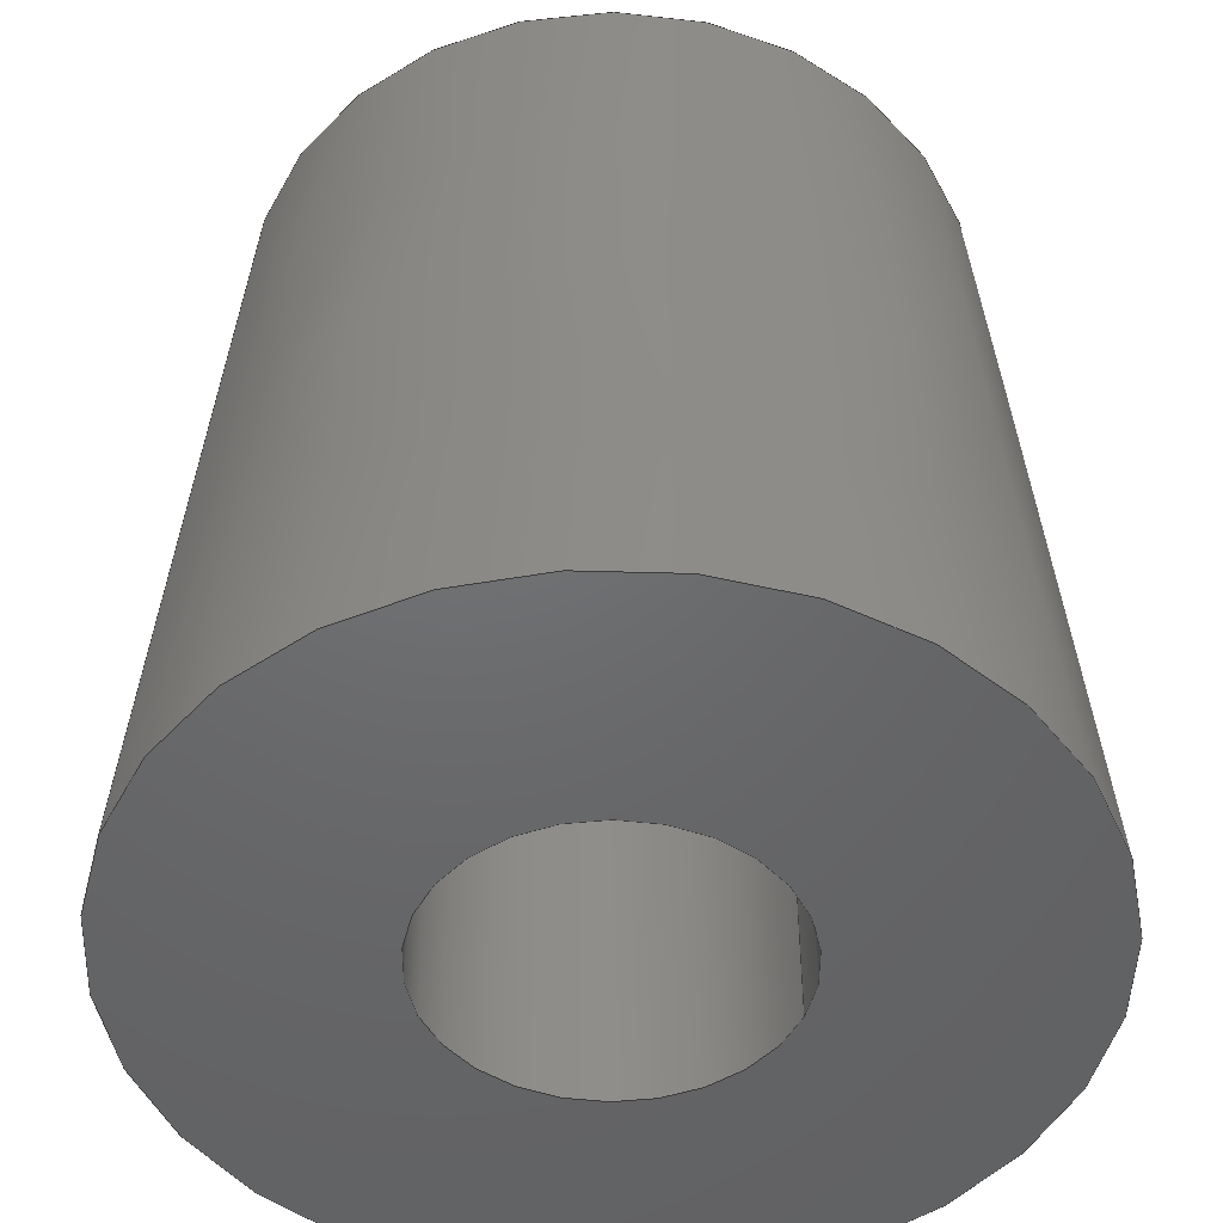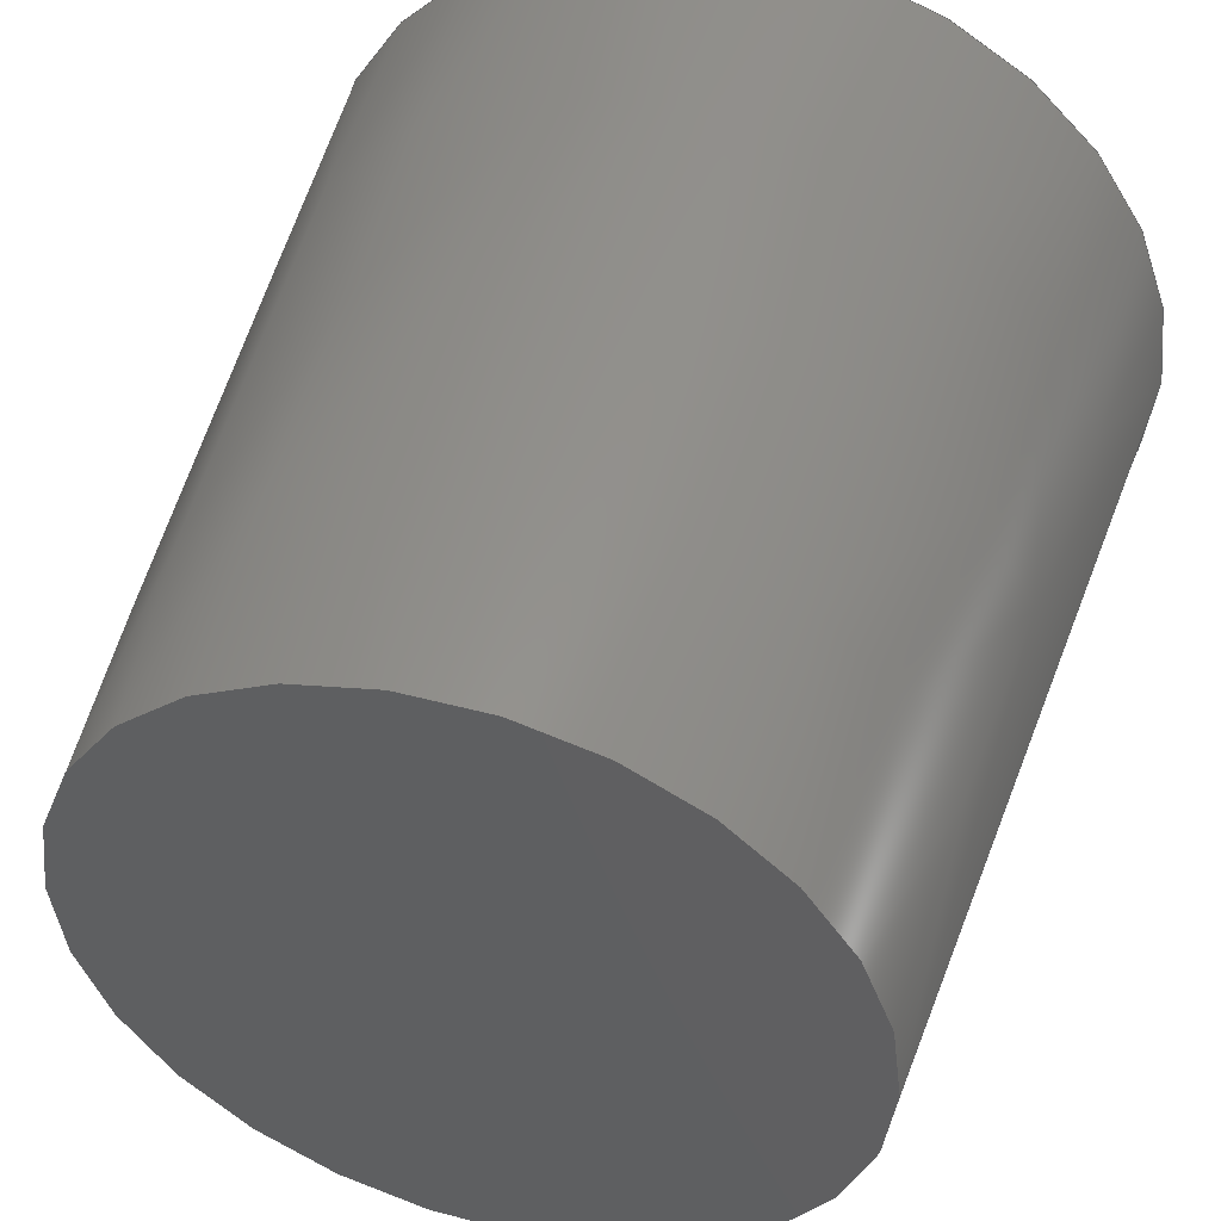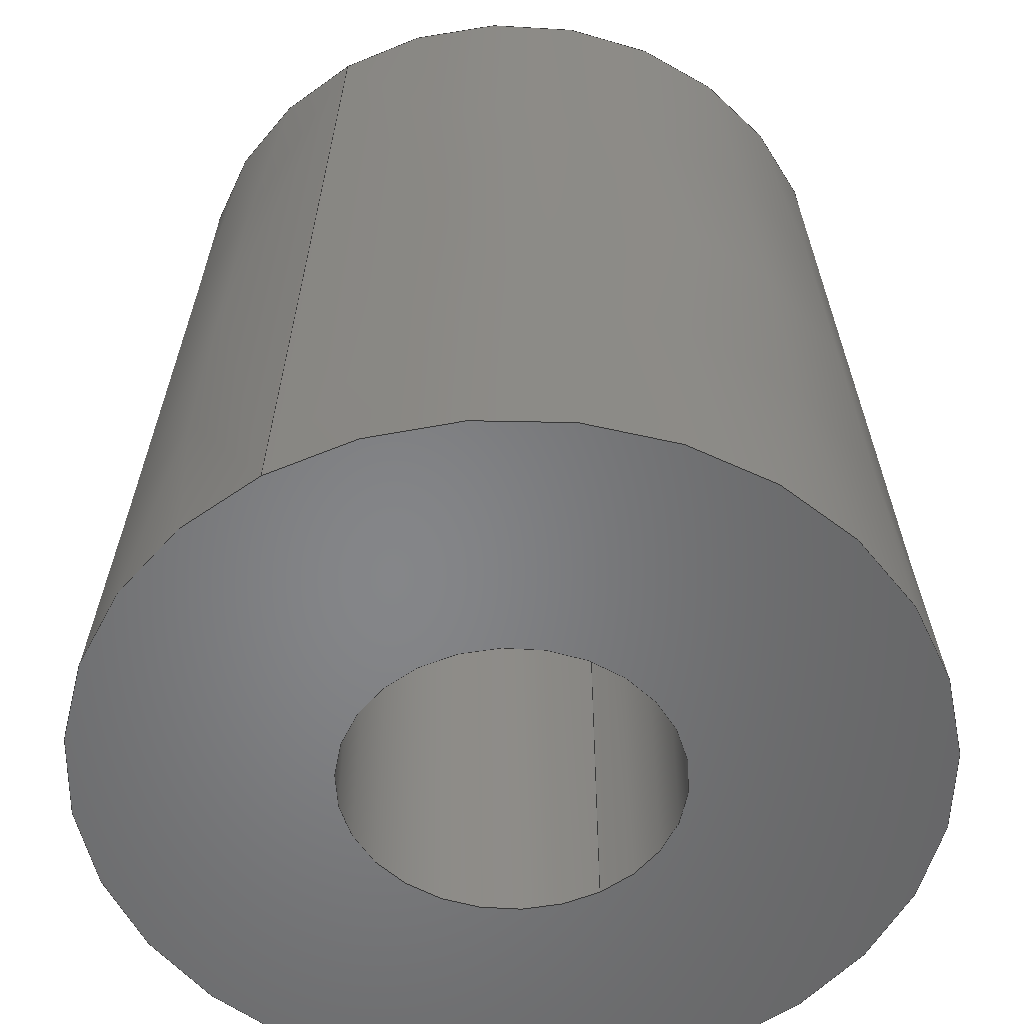
<metadata>
{"format":"step","ext":"step","renderer":"f3d","projection":"perspective","resolution":1024,"background":"white","views":[{"elev":-48.2,"azim":158.9,"up":"+Z"},{"elev":48.4,"azim":16.4,"up":"+Y"},{"elev":-52.9,"azim":-59.1,"up":"+Z"}]}
</metadata>
<code>
ISO-10303-21;
DATA;
#1 = AXIS2_PLACEMENT_3D ( 'NONE', #98, #187, #208 ) ;
#2 = CLOSED_SHELL ( 'NONE', ( #75, #19, #13, #17, #121, #143, #156 ) ) ;
#3 = CALENDAR_DATE ( 2019, 1, 1 ) ;
#4 = AXIS2_PLACEMENT_3D ( 'NONE', #12, #97, #14 ) ;
#5 = VERTEX_POINT ( 'NONE', #77 ) ;
#6 = ORIENTED_EDGE ( 'NONE', *, *, #40, .F. ) ;
#7 = DIRECTION ( 'NONE',  ( -1, 5.378e-17, -4.718e-16 ) ) ;
#8 = PERSON_AND_ORGANIZATION ( #213, #110 ) ;
#9 = EDGE_LOOP ( 'NONE', ( #249, #6 ) ) ;
#10 = DIRECTION ( 'NONE',  ( -1, 5.378e-17, -5.309e-16 ) ) ;
#11 = DIRECTION ( 'NONE',  ( -1, 5.378e-17, -5.309e-16 ) ) ;
#12 = CARTESIAN_POINT ( 'NONE',  ( 0, 0, 0 ) ) ;
#13 = ADVANCED_FACE ( 'NONE', ( #38, #237 ), #190, .F. ) ;
#14 = DIRECTION ( 'NONE',  ( 1, -5.378e-17, 4.718e-16 ) ) ;
#15 = FACE_OUTER_BOUND ( 'NONE', #171, .T. ) ;
#16 = DIRECTION ( 'NONE',  ( -9.437e-16, -3.608e-16, 1 ) ) ;
#17 = ADVANCED_FACE ( 'NONE', ( #236 ), #54, .T. ) ;
#18 = CARTESIAN_POINT ( 'NONE',  ( 6.535, -8.572e-13, 15.4 ) ) ;
#19 = ADVANCED_FACE ( 'NONE', ( #15 ), #111, .T. ) ;
#20 = AXIS2_PLACEMENT_3D ( 'NONE', #252, #80, #63 ) ;
#21 = APPROVAL_PERSON_ORGANIZATION ( #107, #88, #146 ) ;
#22 = CYLINDRICAL_SURFACE ( 'NONE', #147, 3.035 ) ;
#23 = DATE_AND_TIME ( #144, #228 ) ;
#24 = AXIS2_PLACEMENT_3D ( 'NONE', #79, #162, #158 ) ;
#25 = PERSON_AND_ORGANIZATION ( #213, #110 ) ;
#26 = VECTOR ( 'NONE', #120, 1000 ) ;
#27 = PERSON_AND_ORGANIZATION_ROLE ( 'design_supplier' ) ;
#28 = DIRECTION ( 'NONE',  ( -9.437e-16, -3.608e-16, 1 ) ) ;
#29 = ORIENTED_EDGE ( 'NONE', *, *, #122, .T. ) ;
#30 =( LENGTH_UNIT ( ) NAMED_UNIT ( * ) SI_UNIT ( .MILLI., .METRE. ) );
#31 = VECTOR ( 'NONE', #226, 1000 ) ;
#32 = EDGE_LOOP ( 'NONE', ( #202, #29, #48, #43 ) ) ;
#33 = ADVANCED_BREP_SHAPE_REPRESENTATION ( 'control knob', ( #165, #216 ), #132 ) ;
#34 = CARTESIAN_POINT ( 'NONE',  ( -3.035, -5.827e-13, 13 ) ) ;
#35 = DIRECTION ( 'NONE',  ( -1, 5.378e-17, -4.718e-16 ) ) ;
#36 = APPLICATION_PROTOCOL_DEFINITION ( 'international standard', 'config_control_design', 1994, #115 ) ;
#37 = CIRCLE ( 'NONE', #206, 3.035 ) ;
#38 = FACE_OUTER_BOUND ( 'NONE', #9, .T. ) ;
#39 = DIRECTION ( 'NONE',  ( -1, 5.378e-17, -5.716e-16 ) ) ;
#40 = EDGE_CURVE ( 'NONE', #181, #69, #200, .T. ) ;
#41 = LOCAL_TIME ( 12, 2, 38, #113 ) ;
#42 = DESIGN_CONTEXT ( 'detailed design', #115, 'design' ) ;
#43 = ORIENTED_EDGE ( 'NONE', *, *, #70, .T. ) ;
#44 = CIRCLE ( 'NONE', #24, 3.035 ) ;
#45 = PERSON_AND_ORGANIZATION ( #213, #110 ) ;
#46 = EDGE_LOOP ( 'NONE', ( #210, #114 ) ) ;
#47 = AXIS2_PLACEMENT_3D ( 'NONE', #74, #157, #193 ) ;
#48 = ORIENTED_EDGE ( 'NONE', *, *, #68, .T. ) ;
#49 = DATE_TIME_ROLE ( 'classification_date' ) ;
#50 = PRODUCT_RELATED_PRODUCT_CATEGORY ( 'detail', '', ( #160 ) ) ;
#51 = APPLICATION_CONTEXT ( 'configuration controlled 3d designs of mechanical parts and assemblies' ) ;
#52 =( NAMED_UNIT ( * ) SI_UNIT ( $, .STERADIAN. ) SOLID_ANGLE_UNIT ( ) );
#53 = CALENDAR_DATE ( 2019, 1, 1 ) ;
#54 = CONICAL_SURFACE ( 'NONE', #172, 6.535, 0.06981 ) ;
#55 = CC_DESIGN_APPROVAL ( #88, ( #255 ) ) ;
#56 = CC_DESIGN_APPROVAL ( #176, ( #242 ) ) ;
#57 = CARTESIAN_POINT ( 'NONE',  ( -7.216e-13, -5.829e-13, 13 ) ) ;
#58 = DATE_AND_TIME ( #3, #41 ) ;
#59 = ORIENTED_EDGE ( 'NONE', *, *, #239, .F. ) ;
#60 = DIRECTION ( 'NONE',  ( 1, 0, 0 ) ) ;
#61 = CARTESIAN_POINT ( 'NONE',  ( 0, 0, 0 ) ) ;
#62 = CC_DESIGN_PERSON_AND_ORGANIZATION_ASSIGNMENT ( #119, #174, ( #242 ) ) ;
#63 = DIRECTION ( 'NONE',  ( -1, 5.378e-17, -5.309e-16 ) ) ;
#64 = APPROVAL_DATE_TIME ( #197, #88 ) ;
#65 = COORDINATED_UNIVERSAL_TIME_OFFSET ( 6, 0, .BEHIND. ) ;
#66 = VERTEX_POINT ( 'NONE', #155 ) ;
#67 = LOCAL_TIME ( 12, 2, 38, #215 ) ;
#68 = EDGE_CURVE ( 'NONE', #5, #69, #78, .T. ) ;
#69 = VERTEX_POINT ( 'NONE', #207 ) ;
#70 = EDGE_CURVE ( 'NONE', #69, #181, #229, .T. ) ;
#71 = CC_DESIGN_DATE_AND_TIME_ASSIGNMENT ( #58, #205, ( #242 ) ) ;
#72 = APPROVAL_ROLE ( '' ) ;
#73 = APPROVAL_ROLE ( '' ) ;
#74 = CARTESIAN_POINT ( 'NONE',  ( -7.216e-13, -5.829e-13, 13 ) ) ;
#75 = ADVANCED_FACE ( 'NONE', ( #141 ), #244, .F. ) ;
#76 = PRODUCT_DEFINITION_SHAPE ( 'NONE', 'NONE',  #242 ) ;
#77 = CARTESIAN_POINT ( 'NONE',  ( -6.535, -8.601e-13, 15.4 ) ) ;
#78 = LINE ( 'NONE', #227, #26 ) ;
#79 = CARTESIAN_POINT ( 'NONE',  ( -7.216e-13, -5.829e-13, 13 ) ) ;
#80 = DIRECTION ( 'NONE',  ( 9.437e-16, 3.608e-16, -1 ) ) ;
#81 = DIRECTION ( 'NONE',  ( 1, -5.378e-17, 5.716e-16 ) ) ;
#82 = DIRECTION ( 'NONE',  ( 1, -5.378e-17, 4.718e-16 ) ) ;
#83 = AXIS2_PLACEMENT_3D ( 'NONE', #57, #101, #35 ) ;
#84 = CC_DESIGN_PERSON_AND_ORGANIZATION_ASSIGNMENT ( #45, #94, ( #130 ) ) ;
#85 = APPROVAL_PERSON_ORGANIZATION ( #167, #176, #73 ) ;
#86 = ORIENTED_EDGE ( 'NONE', *, *, #166, .F. ) ;
#87 = AXIS2_PLACEMENT_3D ( 'NONE', #212, #214, #103 ) ;
#88 = APPROVAL ( #182, 'UNSPECIFIED' ) ;
#89 = APPROVAL_DATE_TIME ( #217, #142 ) ;
#90 = EDGE_CURVE ( 'NONE', #66, #238, #234, .T. ) ;
#91 = ORIENTED_EDGE ( 'NONE', *, *, #96, .T. ) ;
#92 = APPLICATION_PROTOCOL_DEFINITION ( 'international standard', 'config_control_design', 1994, #51 ) ;
#93 = ORIENTED_EDGE ( 'NONE', *, *, #90, .T. ) ;
#94 = PERSON_AND_ORGANIZATION_ROLE ( 'creator' ) ;
#95 = DIRECTION ( 'NONE',  ( 9.437e-16, 3.608e-16, -1 ) ) ;
#96 = EDGE_CURVE ( 'NONE', #185, #189, #44, .T. ) ;
#97 = DIRECTION ( 'NONE',  ( -4.718e-16, -3.608e-16, 1 ) ) ;
#98 = CARTESIAN_POINT ( 'NONE',  ( 0, 0, 0 ) ) ;
#99 = EDGE_LOOP ( 'NONE', ( #93, #179 ) ) ;
#100 = CC_DESIGN_DATE_AND_TIME_ASSIGNMENT ( #23, #49, ( #255 ) ) ;
#101 = DIRECTION ( 'NONE',  ( 4.718e-16, 3.608e-16, -1 ) ) ;
#102 = APPROVAL_STATUS ( 'not_yet_approved' ) ;
#103 = DIRECTION ( 'NONE',  ( 1, -5.378e-17, 4.718e-16 ) ) ;
#104 = ORIENTED_EDGE ( 'NONE', *, *, #68, .F. ) ;
#105 = EDGE_CURVE ( 'NONE', #238, #66, #194, .T. ) ;
#106 = DIRECTION ( 'NONE',  ( -9.437e-16, -3.608e-16, 1 ) ) ;
#107 = PERSON_AND_ORGANIZATION ( #213, #110 ) ;
#108 = CIRCLE ( 'NONE', #196, 6.535 ) ;
#109 = ORIENTED_EDGE ( 'NONE', *, *, #105, .F. ) ;
#110 = ORGANIZATION ( 'UNSPECIFIED', 'UNSPECIFIED', '' ) ;
#111 = CONICAL_SURFACE ( 'NONE', #235, 6.535, 0.06981 ) ;
#112 = APPROVAL_DATE_TIME ( #128, #176 ) ;
#113 = COORDINATED_UNIVERSAL_TIME_OFFSET ( 6, 0, .BEHIND. ) ;
#114 = ORIENTED_EDGE ( 'NONE', *, *, #122, .F. ) ;
#115 = APPLICATION_CONTEXT ( 'configuration controlled 3d designs of mechanical parts and assemblies' ) ;
#116 = DIRECTION ( 'NONE',  ( -1, 5.378e-17, -5.309e-16 ) ) ;
#117 = UNCERTAINTY_MEASURE_WITH_UNIT (LENGTH_MEASURE( 1e-05 ), #30, 'distance_accuracy_value', 'NONE');
#118 = CARTESIAN_POINT ( 'NONE',  ( 0, 0, 0 ) ) ;
#119 = PERSON_AND_ORGANIZATION ( #213, #110 ) ;
#120 = DIRECTION ( 'NONE',  ( -0.06976, 3.637e-16, -0.9976 ) ) ;
#121 = ADVANCED_FACE ( 'NONE', ( #145 ), #22, .F. ) ;
#122 = EDGE_CURVE ( 'NONE', #150, #5, #133, .T. ) ;
#123 = CALENDAR_DATE ( 2019, 1, 1 ) ;
#124 = EDGE_LOOP ( 'NONE', ( #241, #203, #251, #109 ) ) ;
#125 = CARTESIAN_POINT ( 'NONE',  ( 0, 0, 0 ) ) ;
#126 = DIRECTION ( 'NONE',  ( 0.06976, 3.647e-16, -0.9976 ) ) ;
#127 = EDGE_CURVE ( 'NONE', #189, #238, #154, .T. ) ;
#128 = DATE_AND_TIME ( #123, #221 ) ;
#129 = FACE_OUTER_BOUND ( 'NONE', #159, .T. ) ;
#130 = PRODUCT_DEFINITION_FORMATION_WITH_SPECIFIED_SOURCE ( 'ANY', '', #160, .NOT_KNOWN. ) ;
#131 = LOCAL_TIME ( 12, 2, 38, #240 ) ;
#132 =( GEOMETRIC_REPRESENTATION_CONTEXT ( 3 ) GLOBAL_UNCERTAINTY_ASSIGNED_CONTEXT ( ( #117 ) ) GLOBAL_UNIT_ASSIGNED_CONTEXT ( ( #30, #245, #52 ) ) REPRESENTATION_CONTEXT ( 'NONE', 'WORKASPACE' ) );
#133 = CIRCLE ( 'NONE', #20, 6.535 ) ;
#134 = SECURITY_CLASSIFICATION_LEVEL ( 'unclassified' ) ;
#135 = EDGE_LOOP ( 'NONE', ( #91, #222, #168, #59 ) ) ;
#136 = DIRECTION ( 'NONE',  ( 9.437e-16, 3.608e-16, -1 ) ) ;
#137 = APPROVAL_PERSON_ORGANIZATION ( #180, #142, #72 ) ;
#138 = ORIENTED_EDGE ( 'NONE', *, *, #96, .F. ) ;
#139 = DIRECTION ( 'NONE',  ( 9.437e-16, 3.608e-16, -1 ) ) ;
#140 = PLANE ( 'NONE',  #149 ) ;
#141 = FACE_OUTER_BOUND ( 'NONE', #135, .T. ) ;
#142 = APPROVAL ( #223, 'UNSPECIFIED' ) ;
#143 = ADVANCED_FACE ( 'NONE', ( #129 ), #232, .T. ) ;
#144 = CALENDAR_DATE ( 2019, 1, 1 ) ;
#145 = FACE_OUTER_BOUND ( 'NONE', #124, .T. ) ;
#146 = APPROVAL_ROLE ( '' ) ;
#147 = AXIS2_PLACEMENT_3D ( 'NONE', #233, #177, #39 ) ;
#148 = ORIENTED_EDGE ( 'NONE', *, *, #40, .T. ) ;
#149 = AXIS2_PLACEMENT_3D ( 'NONE', #204, #161, #7 ) ;
#150 = VERTEX_POINT ( 'NONE', #18 ) ;
#151 = LINE ( 'NONE', #184, #183 ) ;
#152 = EDGE_CURVE ( 'NONE', #5, #150, #108, .T. ) ;
#153 = MECHANICAL_CONTEXT ( 'NONE', #51, 'mechanical' ) ;
#154 = LINE ( 'NONE', #191, #178 ) ;
#155 = CARTESIAN_POINT ( 'NONE',  ( -3.035, -5.804e-13, -2.864e-15 ) ) ;
#156 = ADVANCED_FACE ( 'NONE', ( #218 ), #140, .F. ) ;
#157 = DIRECTION ( 'NONE',  ( 9.437e-16, 3.608e-16, -1 ) ) ;
#158 = DIRECTION ( 'NONE',  ( 1, -5.378e-17, 5.716e-16 ) ) ;
#159 = EDGE_LOOP ( 'NONE', ( #138, #86 ) ) ;
#160 = PRODUCT ( 'control knob', 'control knob', '', ( #153 ) ) ;
#161 = DIRECTION ( 'NONE',  ( 4.718e-16, 3.608e-16, -1 ) ) ;
#162 = DIRECTION ( 'NONE',  ( -9.437e-16, -3.608e-16, 1 ) ) ;
#163 = AXIS2_PLACEMENT_3D ( 'NONE', #61, #16, #82 ) ;
#164 = ORIENTED_EDGE ( 'NONE', *, *, #152, .T. ) ;
#165 = MANIFOLD_SOLID_BREP ( 'Draft1', #2 ) ;
#166 = EDGE_CURVE ( 'NONE', #189, #185, #37, .T. ) ;
#167 = PERSON_AND_ORGANIZATION ( #213, #110 ) ;
#168 = ORIENTED_EDGE ( 'NONE', *, *, #90, .F. ) ;
#169 = PERSON_AND_ORGANIZATION_ROLE ( 'classification_officer' ) ;
#170 = CARTESIAN_POINT ( 'NONE',  ( -3.035, -5.804e-13, 13 ) ) ;
#171 = EDGE_LOOP ( 'NONE', ( #164, #198, #148, #104 ) ) ;
#172 = AXIS2_PLACEMENT_3D ( 'NONE', #209, #139, #10 ) ;
#173 = DIRECTION ( 'NONE',  ( 0, 0, 1 ) ) ;
#174 = PERSON_AND_ORGANIZATION_ROLE ( 'creator' ) ;
#175 = DIRECTION ( 'NONE',  ( 9.437e-16, 3.608e-16, -1 ) ) ;
#176 = APPROVAL ( #102, 'UNSPECIFIED' ) ;
#177 = DIRECTION ( 'NONE',  ( 9.437e-16, 3.608e-16, -1 ) ) ;
#178 = VECTOR ( 'NONE', #175, 1000 ) ;
#179 = ORIENTED_EDGE ( 'NONE', *, *, #105, .T. ) ;
#180 = PERSON_AND_ORGANIZATION ( #213, #110 ) ;
#181 = VERTEX_POINT ( 'NONE', #231 ) ;
#182 = APPROVAL_STATUS ( 'not_yet_approved' ) ;
#183 = VECTOR ( 'NONE', #126, 1000 ) ;
#184 = CARTESIAN_POINT ( 'NONE',  ( 6.535, -8.6e-13, 15.4 ) ) ;
#185 = VERTEX_POINT ( 'NONE', #170 ) ;
#186 = CC_DESIGN_APPROVAL ( #142, ( #130 ) ) ;
#187 = DIRECTION ( 'NONE',  ( -9.437e-16, -3.608e-16, 1 ) ) ;
#188 = CC_DESIGN_PERSON_AND_ORGANIZATION_ASSIGNMENT ( #25, #169, ( #255 ) ) ;
#189 = VERTEX_POINT ( 'NONE', #211 ) ;
#190 = PLANE ( 'NONE',  #4 ) ;
#191 = CARTESIAN_POINT ( 'NONE',  ( 3.035, -5.827e-13, 13 ) ) ;
#192 = PERSON_AND_ORGANIZATION_ROLE ( 'design_owner' ) ;
#193 = DIRECTION ( 'NONE',  ( -1, 5.378e-17, -5.716e-16 ) ) ;
#194 = CIRCLE ( 'NONE', #87, 3.035 ) ;
#195 = CARTESIAN_POINT ( 'NONE',  ( -7.216e-13, -5.829e-13, 13 ) ) ;
#196 = AXIS2_PLACEMENT_3D ( 'NONE', #243, #95, #116 ) ;
#197 = DATE_AND_TIME ( #201, #67 ) ;
#198 = ORIENTED_EDGE ( 'NONE', *, *, #225, .T. ) ;
#199 = CC_DESIGN_SECURITY_CLASSIFICATION ( #255, ( #130 ) ) ;
#200 = CIRCLE ( 'NONE', #1, 7.612 ) ;
#201 = CALENDAR_DATE ( 2019, 1, 1 ) ;
#202 = ORIENTED_EDGE ( 'NONE', *, *, #225, .F. ) ;
#203 = ORIENTED_EDGE ( 'NONE', *, *, #166, .T. ) ;
#204 = CARTESIAN_POINT ( 'NONE',  ( -3.331e-13, -8.604e-13, 15.4 ) ) ;
#205 = DATE_TIME_ROLE ( 'creation_date' ) ;
#206 = AXIS2_PLACEMENT_3D ( 'NONE', #195, #28, #81 ) ;
#207 = CARTESIAN_POINT ( 'NONE',  ( -7.612, -8.545e-13, -1.041e-14 ) ) ;
#208 = DIRECTION ( 'NONE',  ( 1, -5.378e-17, 4.718e-16 ) ) ;
#209 = CARTESIAN_POINT ( 'NONE',  ( -3.331e-13, -8.604e-13, 15.4 ) ) ;
#210 = ORIENTED_EDGE ( 'NONE', *, *, #152, .F. ) ;
#211 = CARTESIAN_POINT ( 'NONE',  ( 3.035, -5.803e-13, 13 ) ) ;
#212 = CARTESIAN_POINT ( 'NONE',  ( 0, 0, 0 ) ) ;
#213 = PERSON ( 'UNSPECIFIED', 'UNSPECIFIED', 'UNSPECIFIED', ('UNSPECIFIED'), ('UNSPECIFIED'), ('UNSPECIFIED') ) ;
#214 = DIRECTION ( 'NONE',  ( -9.437e-16, -3.608e-16, 1 ) ) ;
#215 = COORDINATED_UNIVERSAL_TIME_OFFSET ( 6, 0, .BEHIND. ) ;
#216 = AXIS2_PLACEMENT_3D ( 'NONE', #118, #173, #60 ) ;
#217 = DATE_AND_TIME ( #53, #131 ) ;
#218 = FACE_OUTER_BOUND ( 'NONE', #46, .T. ) ;
#219 = CC_DESIGN_PERSON_AND_ORGANIZATION_ASSIGNMENT ( #220, #27, ( #130 ) ) ;
#220 = PERSON_AND_ORGANIZATION ( #213, #110 ) ;
#221 = LOCAL_TIME ( 12, 2, 38, #253 ) ;
#222 = ORIENTED_EDGE ( 'NONE', *, *, #127, .T. ) ;
#223 = APPROVAL_STATUS ( 'not_yet_approved' ) ;
#224 = CARTESIAN_POINT ( 'NONE',  ( 3.035, -5.803e-13, 2.864e-15 ) ) ;
#225 = EDGE_CURVE ( 'NONE', #150, #181, #151, .T. ) ;
#226 = DIRECTION ( 'NONE',  ( 9.437e-16, 3.608e-16, -1 ) ) ;
#227 = CARTESIAN_POINT ( 'NONE',  ( -6.535, -8.601e-13, 15.4 ) ) ;
#228 = LOCAL_TIME ( 12, 2, 38, #65 ) ;
#229 = CIRCLE ( 'NONE', #247, 7.612 ) ;
#230 = CC_DESIGN_PERSON_AND_ORGANIZATION_ASSIGNMENT ( #8, #192, ( #160 ) ) ;
#231 = CARTESIAN_POINT ( 'NONE',  ( 7.612, -8.543e-13, 6.939e-15 ) ) ;
#232 = PLANE ( 'NONE',  #83 ) ;
#233 = CARTESIAN_POINT ( 'NONE',  ( -7.216e-13, -5.829e-13, 13 ) ) ;
#234 = CIRCLE ( 'NONE', #163, 3.035 ) ;
#235 = AXIS2_PLACEMENT_3D ( 'NONE', #248, #136, #11 ) ;
#236 = FACE_OUTER_BOUND ( 'NONE', #32, .T. ) ;
#237 = FACE_BOUND ( 'NONE', #99, .T. ) ;
#238 = VERTEX_POINT ( 'NONE', #224 ) ;
#239 = EDGE_CURVE ( 'NONE', #185, #66, #254, .T. ) ;
#240 = COORDINATED_UNIVERSAL_TIME_OFFSET ( 6, 0, .BEHIND. ) ;
#241 = ORIENTED_EDGE ( 'NONE', *, *, #127, .F. ) ;
#242 = PRODUCT_DEFINITION ( 'UNKNOWN', '', #130, #42 ) ;
#243 = CARTESIAN_POINT ( 'NONE',  ( -3.331e-13, -8.604e-13, 15.4 ) ) ;
#244 = CYLINDRICAL_SURFACE ( 'NONE', #47, 3.035 ) ;
#245 =( NAMED_UNIT ( * ) PLANE_ANGLE_UNIT ( ) SI_UNIT ( $, .RADIAN. ) );
#246 = SHAPE_DEFINITION_REPRESENTATION ( #76, #33 ) ;
#247 = AXIS2_PLACEMENT_3D ( 'NONE', #125, #106, #250 ) ;
#248 = CARTESIAN_POINT ( 'NONE',  ( -3.331e-13, -8.604e-13, 15.4 ) ) ;
#249 = ORIENTED_EDGE ( 'NONE', *, *, #70, .F. ) ;
#250 = DIRECTION ( 'NONE',  ( 1, -5.378e-17, 4.718e-16 ) ) ;
#251 = ORIENTED_EDGE ( 'NONE', *, *, #239, .T. ) ;
#252 = CARTESIAN_POINT ( 'NONE',  ( -3.331e-13, -8.604e-13, 15.4 ) ) ;
#253 = COORDINATED_UNIVERSAL_TIME_OFFSET ( 6, 0, .BEHIND. ) ;
#254 = LINE ( 'NONE', #34, #31 ) ;
#255 = SECURITY_CLASSIFICATION ( '', '', #134 ) ;
ENDSEC;
END-ISO-10303-21;

</code>
